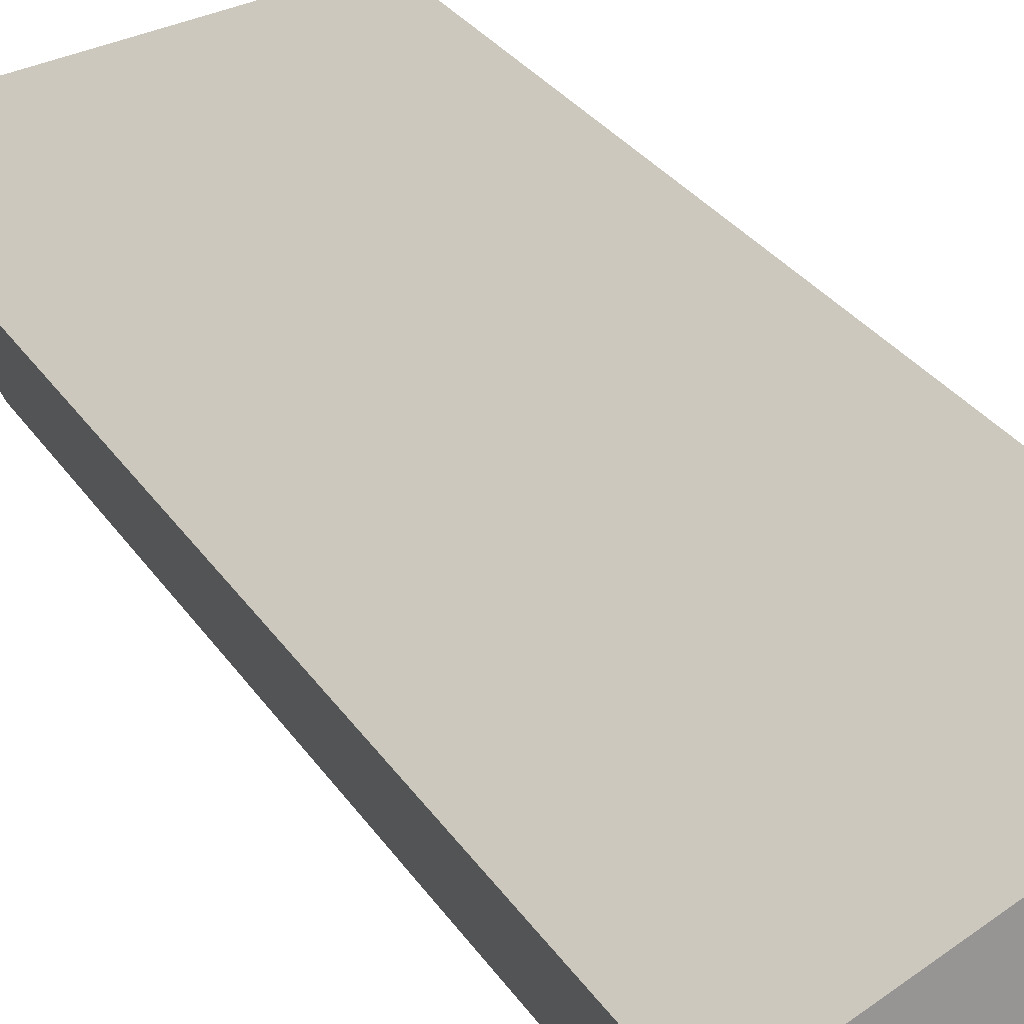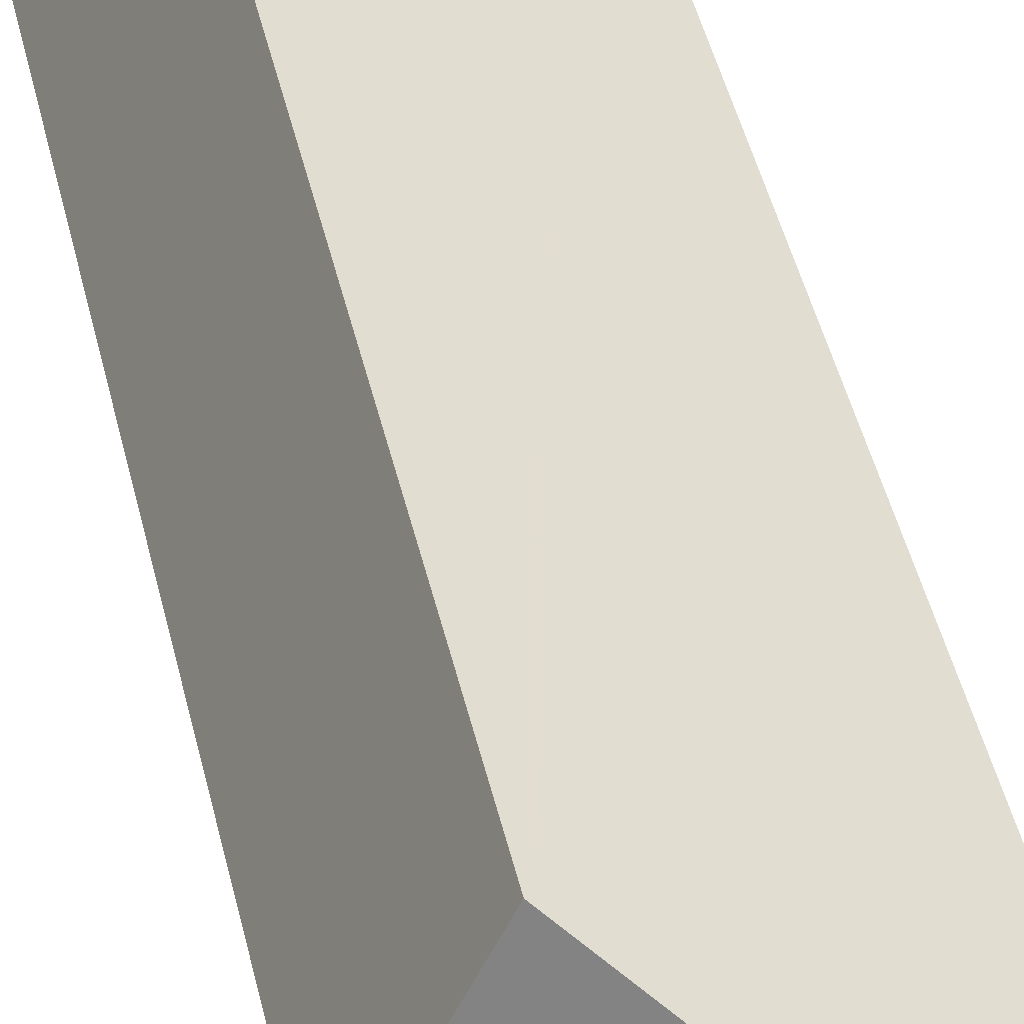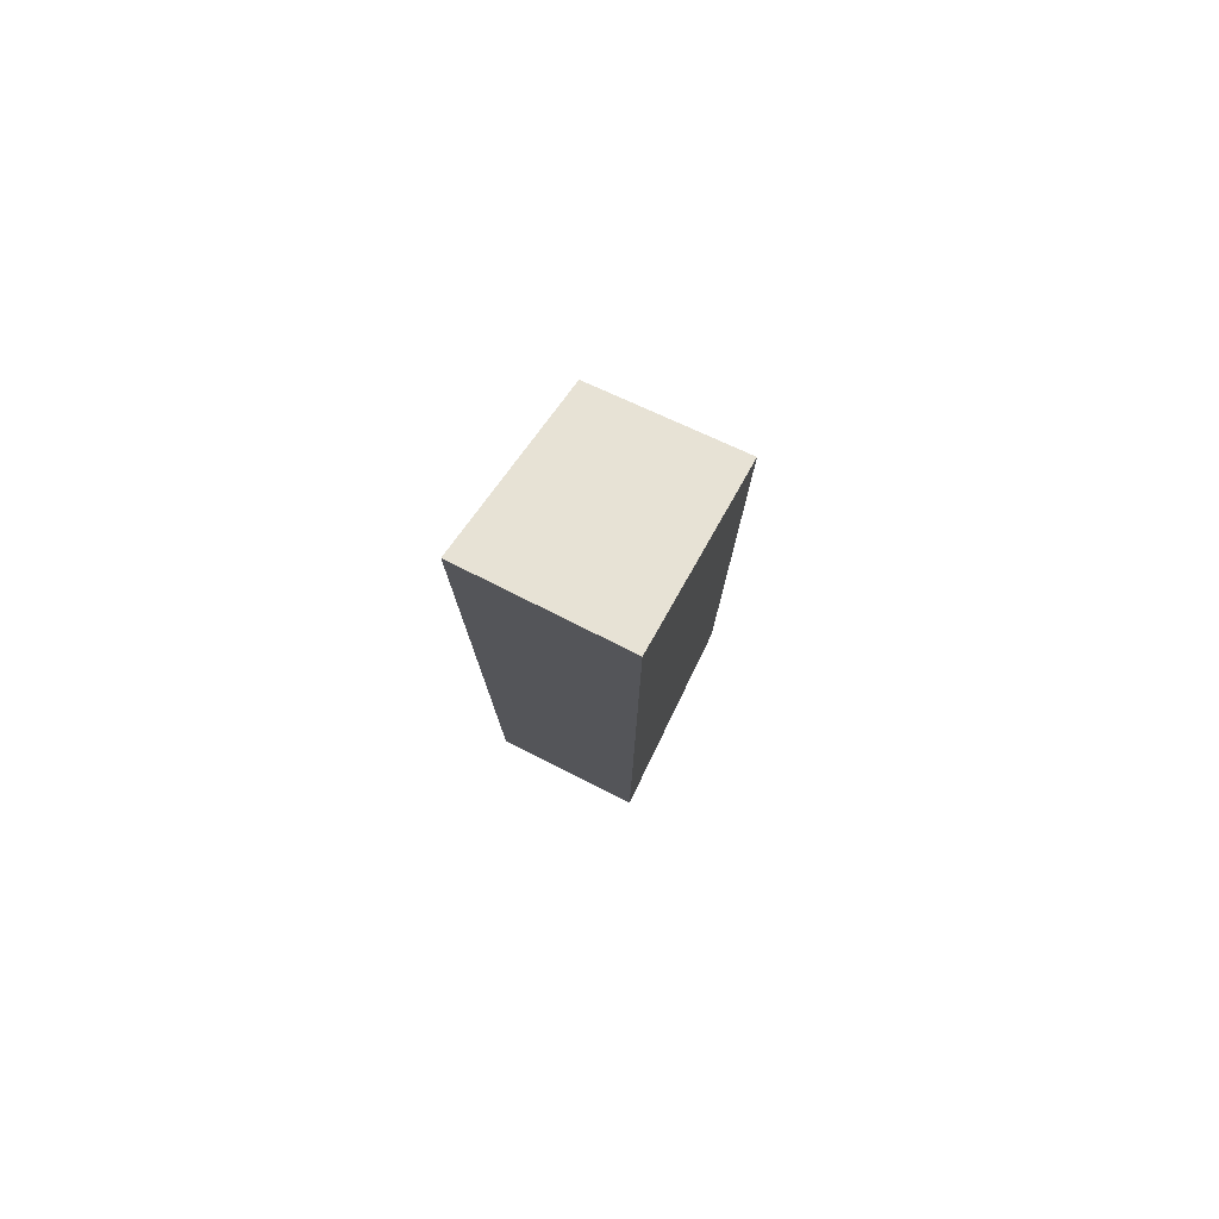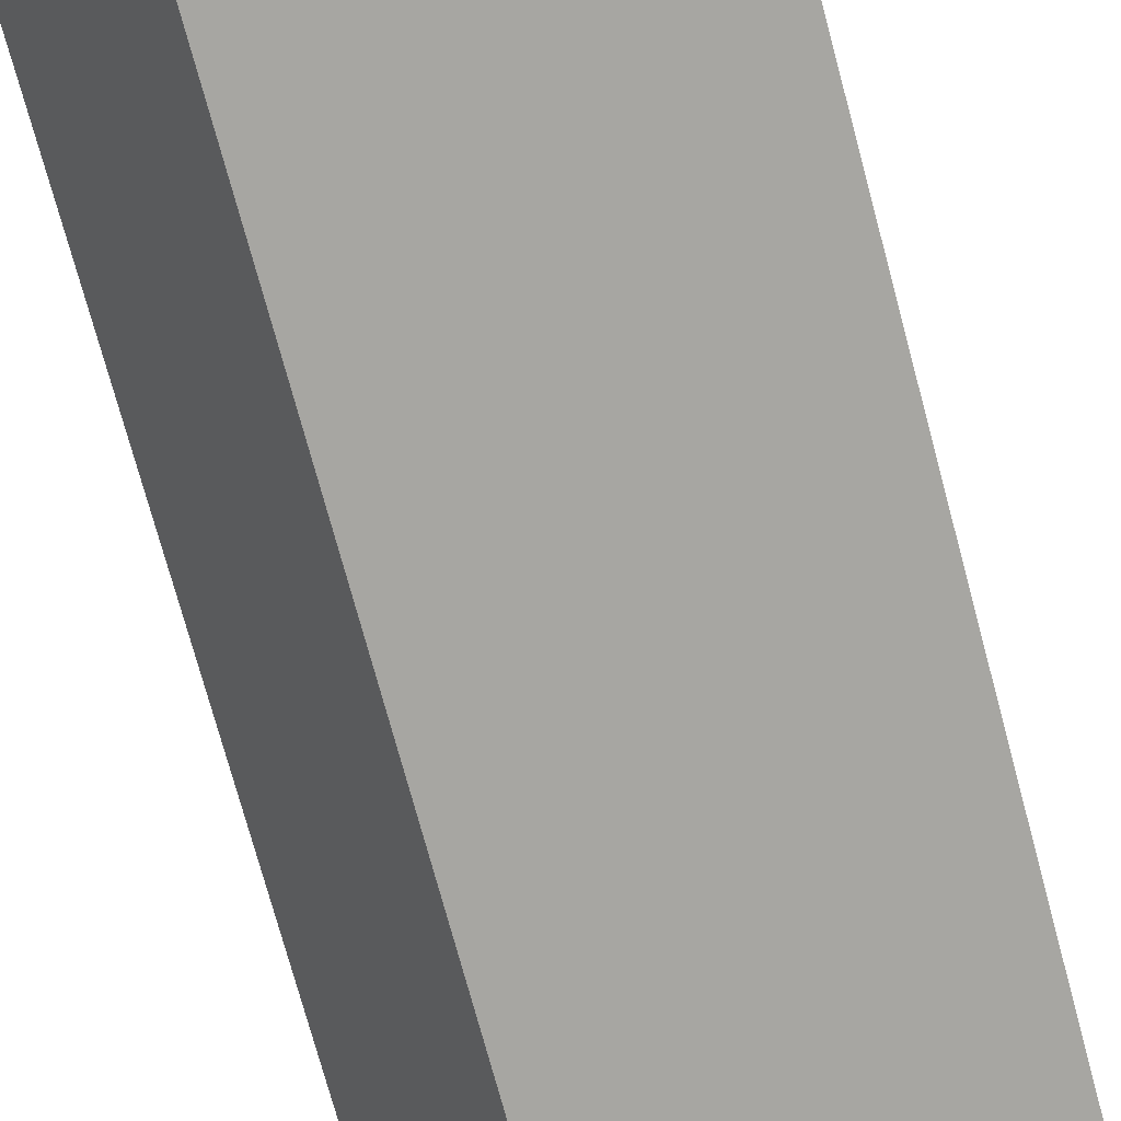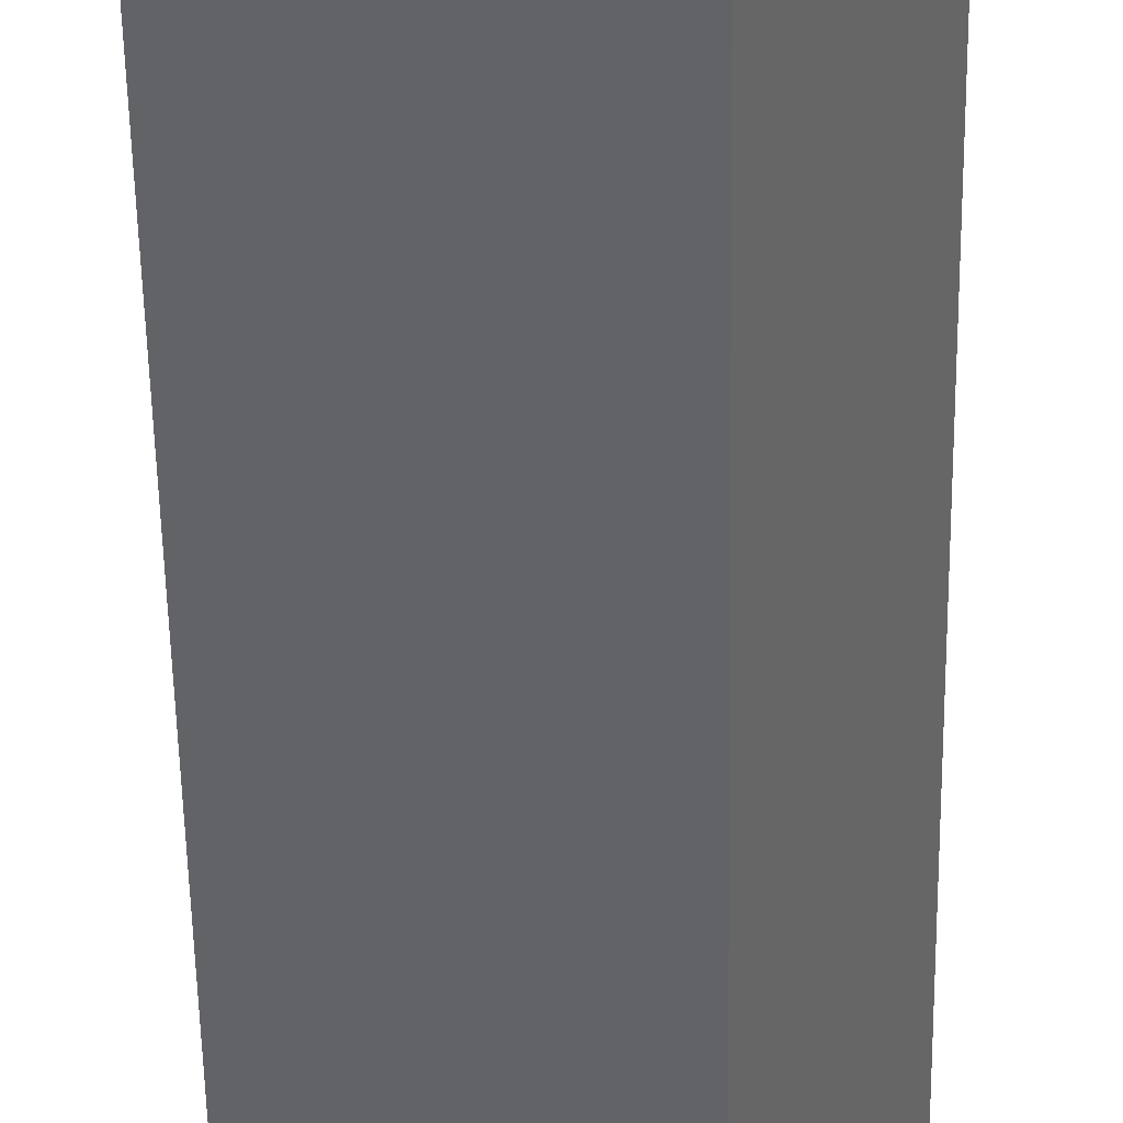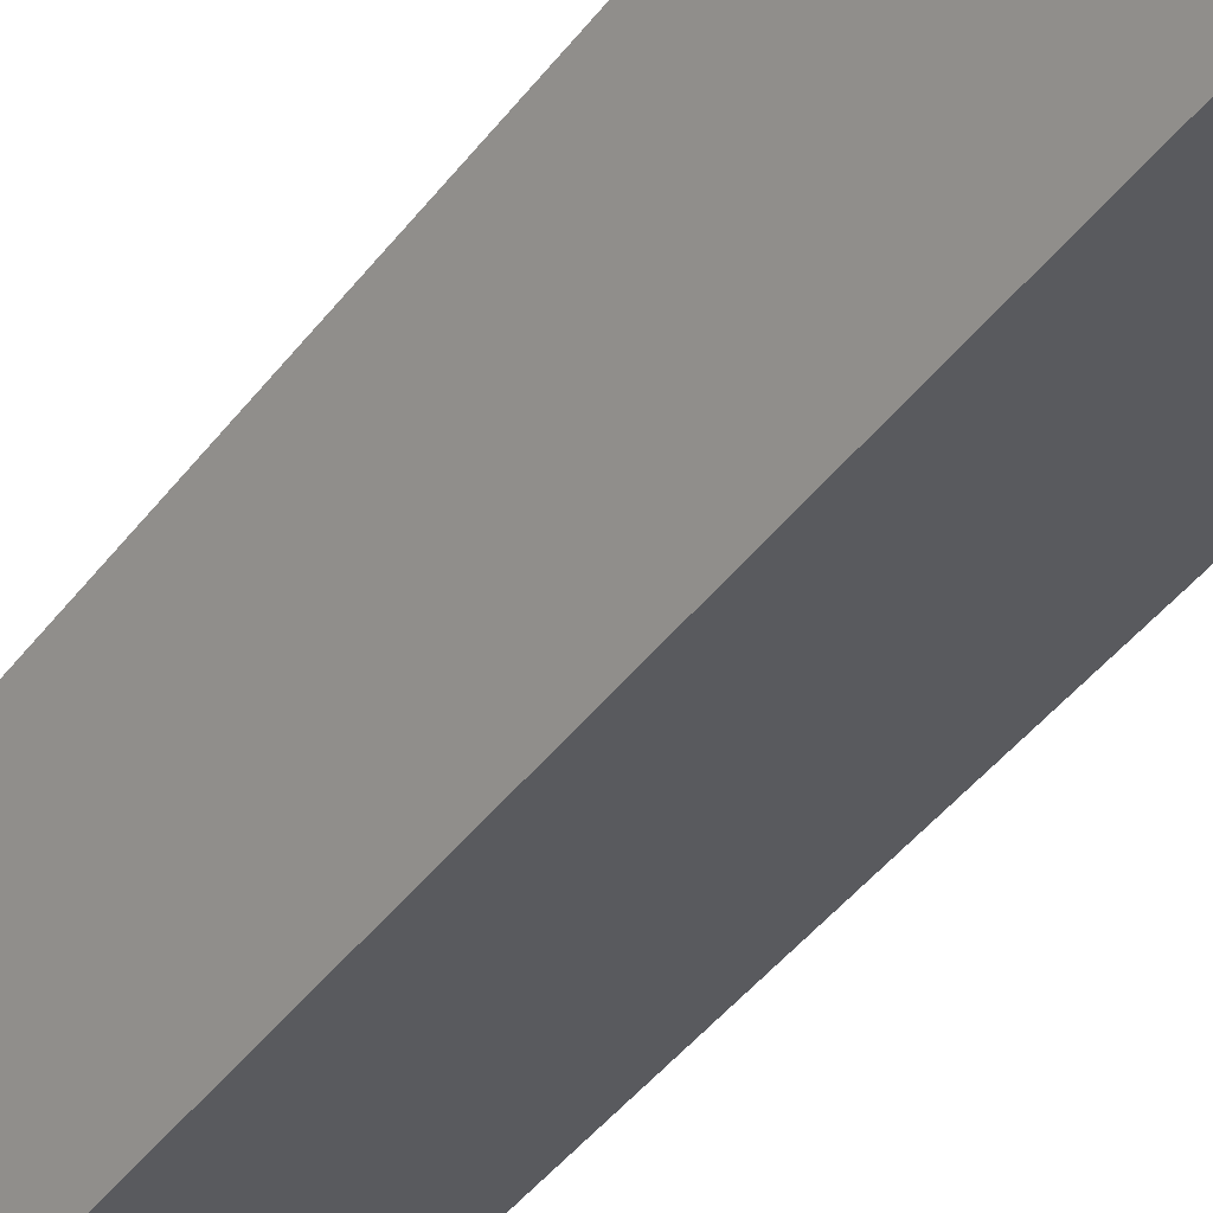
<metadata>
{"format":"obj","ext":"obj","renderer":"f3d","projection":"perspective","resolution":1024,"background":"white","views":[{"elev":22.2,"azim":-21.5,"up":"+Z"},{"elev":43.9,"azim":167.5,"up":"+Z"},{"elev":78.7,"azim":-92.6,"up":"+Y"},{"elev":-67.4,"azim":14.5,"up":"+Z"},{"elev":-49.4,"azim":-179.1,"up":"+Z"},{"elev":-41.9,"azim":-33.5,"up":"+Z"}]}
</metadata>
<code>
v  1.797 22.32 -3.23
v  4.979 18.02 1.382
v  6.073 18.13 -0.834
v  4.46 17.98 2.433
v  4.41 18.02 2.405
v  0 22.32 1.367e-15
v  0 0 0
v  4.46 -1.49e-16 2.433
v  4.41 -1.473e-16 2.405
v  6.073 5.107e-17 -0.834
v  4.979 -8.462e-17 1.382
v  1.797 1.978e-16 -3.23
g defaultobject
f 1 2 3
f 2 1 4
f 4 1 5
f 5 1 6
f 7 5 6
f 5 7 4
f 4 7 8
f 8 7 9
f 8 2 4
f 2 8 3
f 3 8 10
f 10 8 11
f 3 12 1
f 12 3 10
f 12 6 1
f 6 12 7
f 12 9 7
f 9 12 10
f 9 10 8
f 8 10 11

</code>
